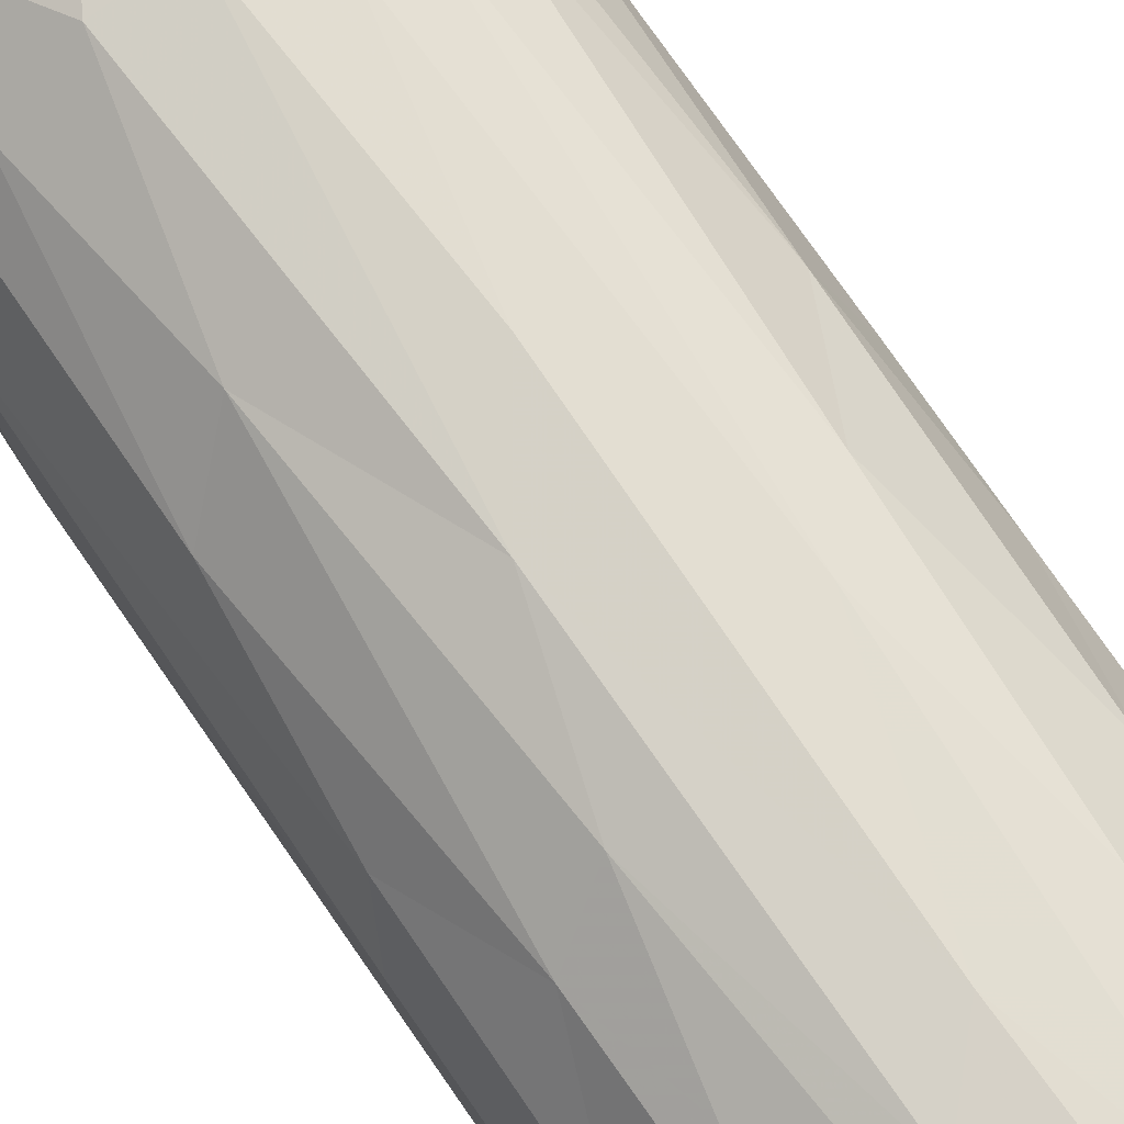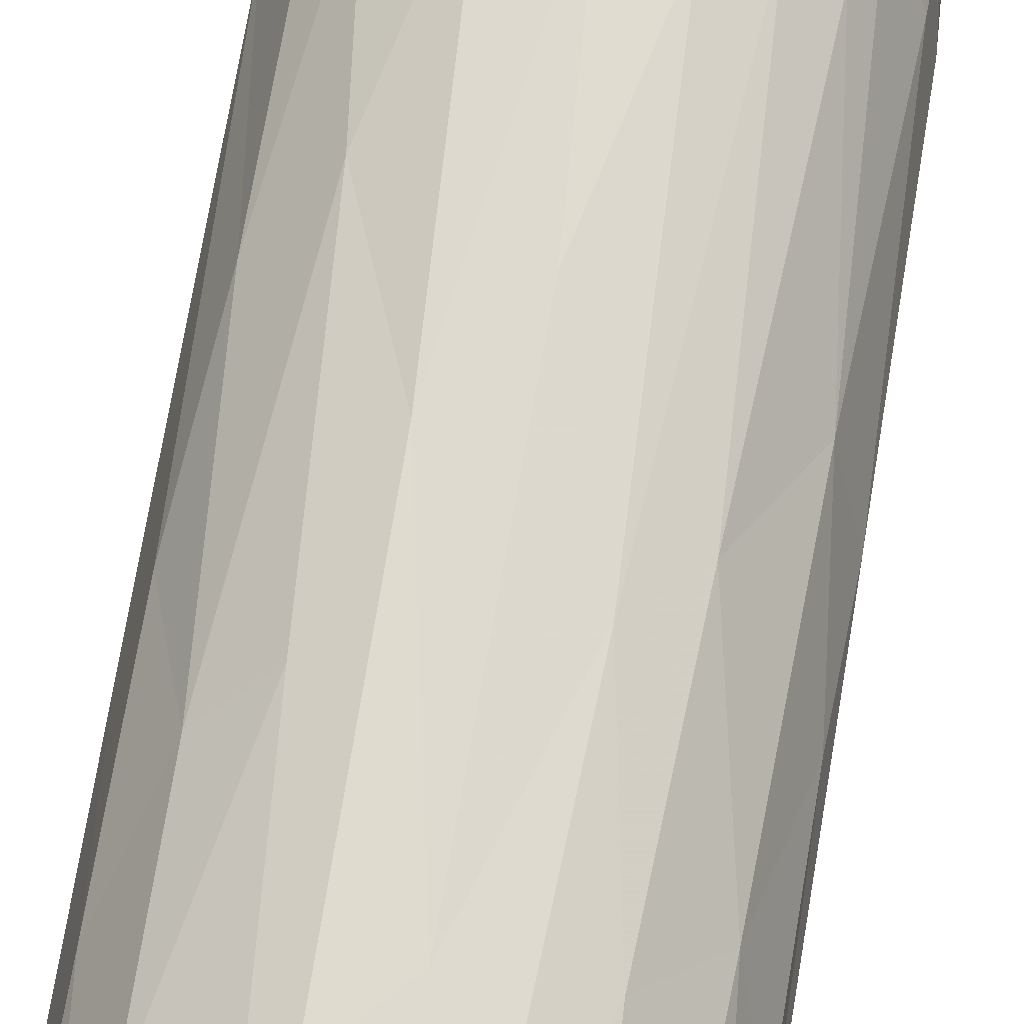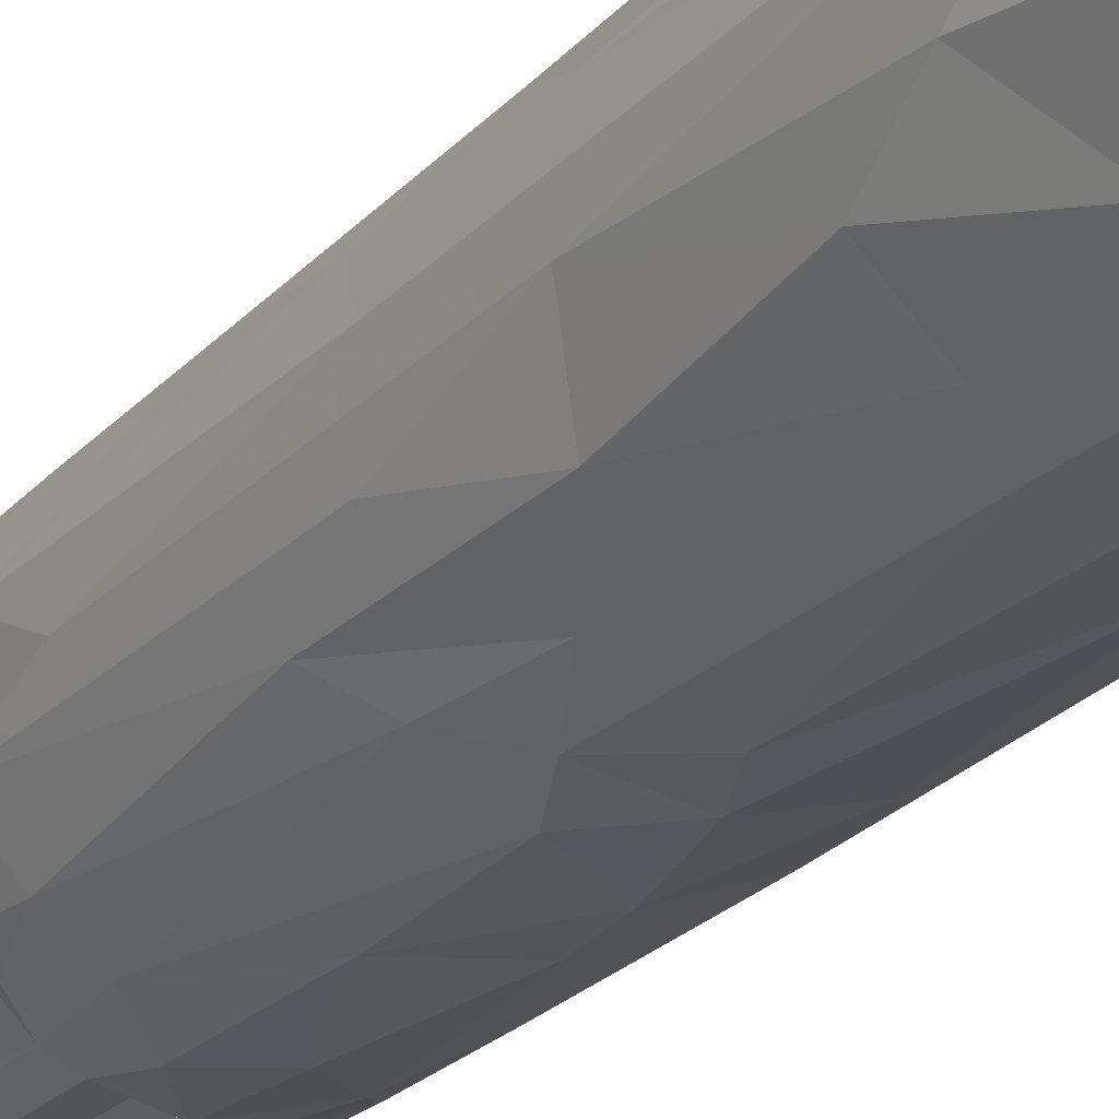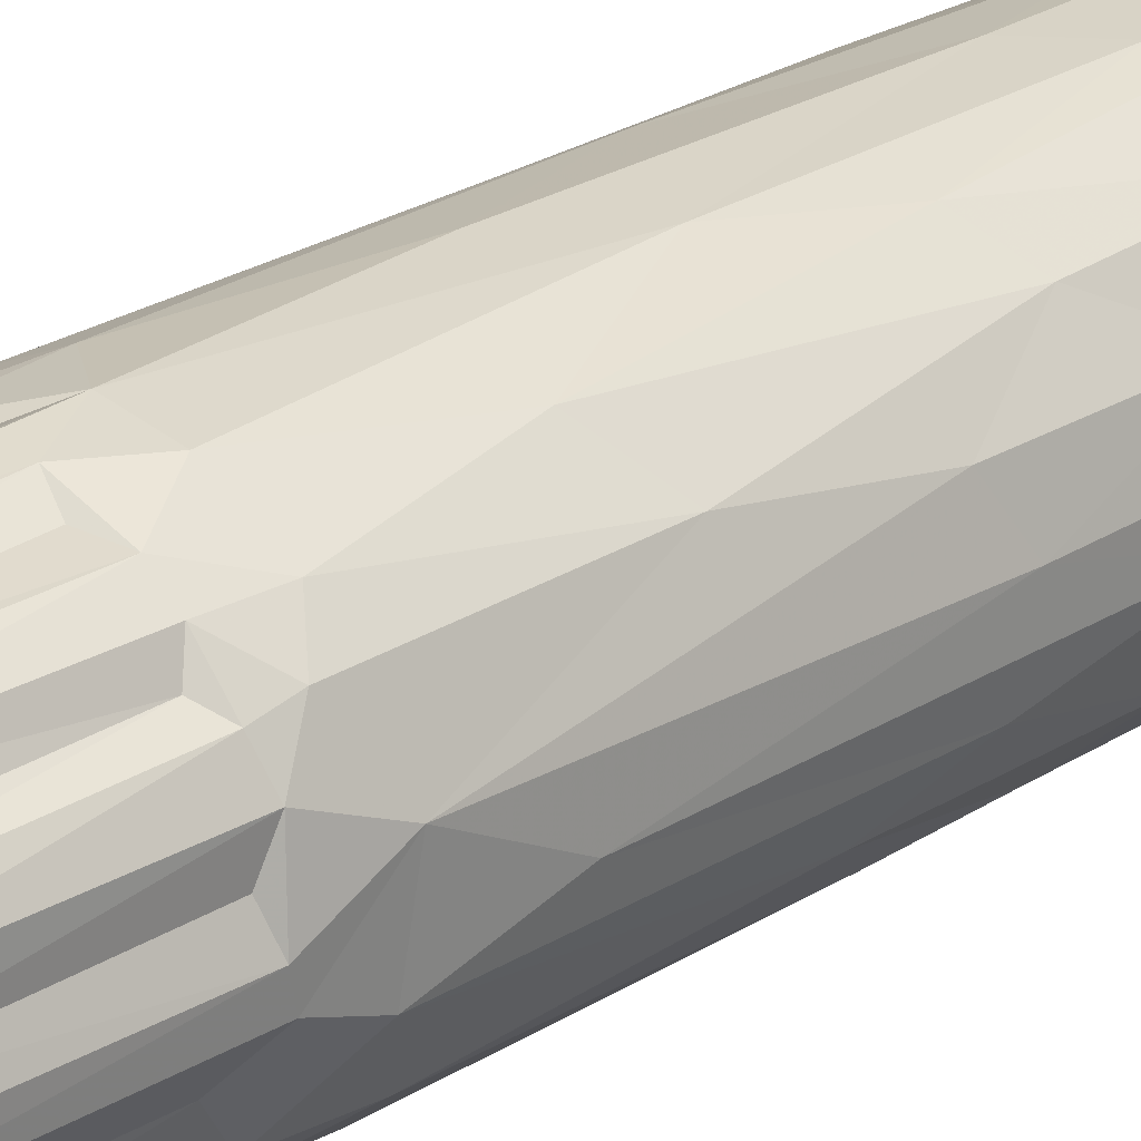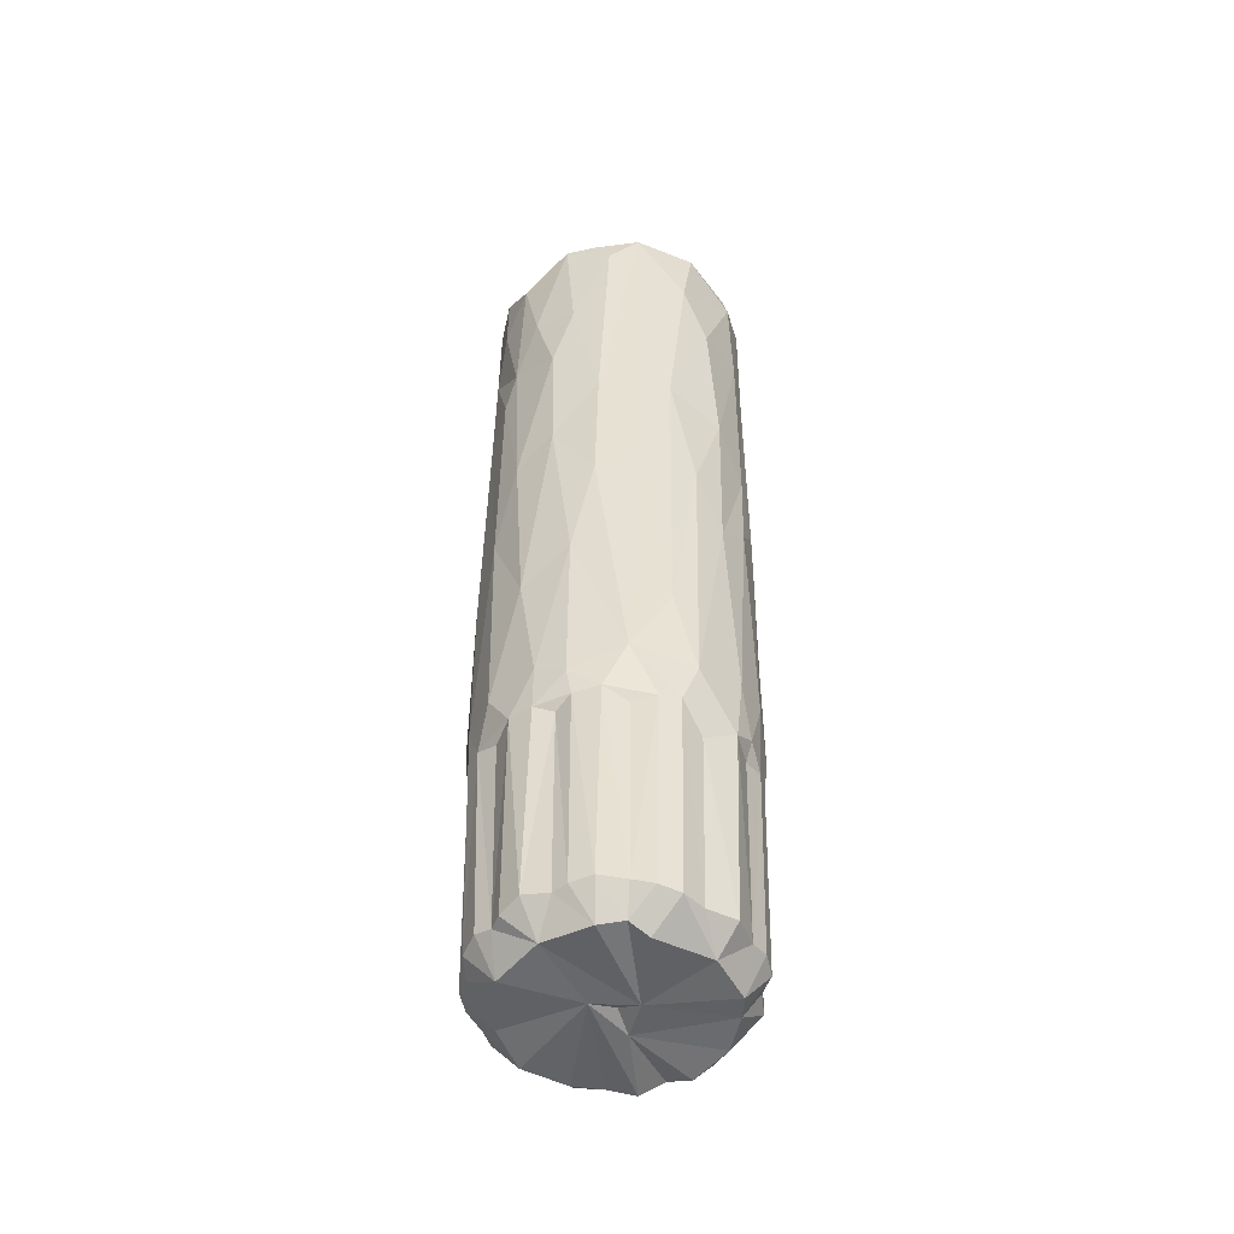
<metadata>
{"format":"obj","ext":"obj","renderer":"f3d","projection":"perspective","resolution":1024,"background":"white","views":[{"elev":74.5,"azim":-34.5,"up":"+Y"},{"elev":69.0,"azim":9.3,"up":"+Y"},{"elev":-25.4,"azim":-31.7,"up":"+Y"},{"elev":25.5,"azim":-136.0,"up":"+Y"},{"elev":-50.7,"azim":-106.0,"up":"+Z"}]}
</metadata>
<code>
v -0.01954 0.02499 -0.1152
v -0.01637 0.02846 -0.06284
v -0.009461 -0.03221 0.01261
v 0.01828 -0.02819 0.009011
v 0.01636 -0.02909 -0.03225
v -0.03042 0.01197 -0.062
v -0.02332 0.02001 -0.06545
v -0.01833 0.02733 0.09135
v -0.03315 0.003765 0.02243
v 0.03325 0.0027 -0.05208
v -0.005471 0.02936 0.1188
v 0.02237 0.01407 0.1181
v 0.03024 -0.01219 -0.06339
v -0.02064 -0.02653 0.03615
v -0.03008 0.005819 -0.06519
v -0.003202 -0.03357 0.08669
v -0.02272 0.01947 -0.1161
v 0.02889 0.01056 -0.06592
v 0.03196 -0.01011 -0.05092
v -0.03092 -0.004297 -0.1175
v 0.01877 0.02287 -0.1173
v 0.02089 0.02553 0.0998
v 0.005335 -0.03074 -0.109
v -0.0003291 0.03155 -0.1159
v -0.03172 -0.01073 0.02002
v -0.0275 0.01903 -0.05653
v 0.01413 -0.02 -0.1239
v 0.03333 0.004458 0.0006873
v 0.02056 0.02661 0.01172
v -0.02353 2.71e-05 -0.1234
v -0.02891 0.01421 0.1216
v -0.03054 -0.01264 0.1235
v 0.02779 0.0175 0.1066
v -0.02597 -0.01714 -0.1169
v -0.005233 -0.03315 0.03699
v -0.005233 -0.02406 -0.1225
v -0.02245 0.02479 -0.05219
v -0.0332 -0.003252 -0.031
v -0.009491 -0.03175 -0.05287
v -0.01164 0.03062 0.07478
v 0.02321 0.02283 0.1242
v -0.02393 0.01114 -0.1234
v 0.00785 0.02576 0.1181
v 0.01108 0.02176 -0.1232
v -0.003896 -0.01896 0.1132
v 0.03351 0.0004111 0.1136
v 0.029 -0.0169 0.01478
v -0.0142 0.02765 -0.1166
v -0.02783 -0.009574 -0.1173
v 0.03251 -0.007896 -0.004654
v -0.008477 -0.03217 -0.01905
v 0.01024 -0.03182 -0.0497
v 0.01533 0.02715 -0.1162
v -0.0003171 -0.03188 -0.06394
v 0.02778 -0.01255 -0.1179
v -0.02963 -0.01619 0.08684
v 0.006046 0.03192 0.1202
v -0.0007701 6.31e-05 -0.1219
v 0.01481 -0.02056 0.1166
v -0.03242 0.0001051 -0.06381
v -0.03044 -0.007054 0.1204
v -0.0203 -0.01416 -0.1229
v -0.02596 -0.02081 -0.04718
v 0.00562 -0.03245 0.1223
v 0.01359 -0.03088 0.1143
v 0.01752 0.02874 -0.04939
v 0.02757 -0.01676 -0.06349
v -0.0116 -0.03001 -0.06315
v 0.03266 -0.0004724 0.1219
v 0.01327 -0.03081 0.03122
v -0.008047 0.03253 0.005084
v -0.004111 -0.003781 -0.1232
v 0.004111 -0.03361 0.006027
v 0.02005 0.0236 -0.0661
v -0.01519 0.02968 0.02852
v 0.02917 0.0165 -0.00555
v -0.02933 0.005849 -0.115
v 0.01848 -0.02823 0.1025
v 0.0219 -0.01081 -0.124
v -0.005366 0.0324 -0.06303
v 0.005255 -0.003967 -0.1232
v -0.03209 -0.005035 -0.06262
v -0.02124 0.02458 -0.06301
v 0.01255 0.03098 0.02072
v -0.03046 0.01343 0.05232
v 0.003013 0.03259 0.08959
v -0.005531 -0.02976 -0.06511
v 0.0106 0.02966 -0.1156
v 0.01866 0.02764 0.05303
v -0.001822 -0.001539 0.1087
v 0.009986 0.03211 -0.04556
v -0.02505 0.00506 -0.1216
v -0.0288 -0.01038 -0.06997
v -0.03114 0.01105 0.1148
v 0.03002 0.006131 -0.1163
v 0.0233 0.00314 -0.1235
v -0.02355 0.02388 0.06881
v 0.006941 -0.03301 0.07851
v -0.0002586 -0.03355 0.0258
v 0.005789 -0.03314 -0.008254
v -0.01146 -0.0286 -0.116
v -0.0203 -0.02697 0.08841
v -0.01338 0.0298 0.1149
v 0.02406 -0.004416 -0.1221
v -0.03278 0.006762 -0.04971
v -0.0211 -0.02487 0.1226
v 0.03324 -0.0009254 0.08122
v -0.02667 0.01951 0.08773
v -0.00401 0.03255 0.1046
v 0.01621 0.02864 0.1103
v 0.03269 -0.0001289 -0.06265
v -0.003599 0.02535 -0.1237
v -0.01637 -0.02747 -0.06373
v 0.03182 0.01112 0.1208
v -0.01234 -0.03121 0.08411
v 0.01848 -0.01572 -0.1219
v -0.005746 -0.02842 -0.1157
v 0.01528 0.02942 -0.06421
v 0.03016 -0.005395 -0.0659
v 0.02395 0.0237 -0.04789
v 0.03182 -0.01012 0.07816
v 0.004841 0.02936 -0.1178
v -0.03206 -0.009066 -0.0522
v -0.0143 -0.03042 0.02334
v -0.02582 0.01709 -0.1158
v -8.91e-05 0.0336 -0.05292
v 0.009799 -0.02837 -0.08415
v 0.02858 0.01555 -0.06345
v 0.02416 0.01972 -0.1162
v 0.009668 0.03146 0.08278
v 0.02634 0.02052 -0.05872
v 0.02774 0.01869 0.04438
v 0.02608 0.0202 0.08275
v 0.002557 0.03354 -0.01047
v -0.01184 -0.02245 -0.1234
v 0.004058 0.01271 0.1113
v -0.03309 -0.00438 0.05279
v 0.02009 -0.02242 -0.1166
v 0.02335 -0.01944 -0.06587
v -0.02228 -0.02372 -0.06019
v -0.03111 0.001028 -0.1165
v -0.02209 -0.02545 0.01272
v -0.02468 0.02135 0.1218
v 0.0002454 -0.0333 -0.04221
v 0.005429 0.03054 -0.06537
v 0.01637 -0.02568 -0.1168
v -0.0164 -0.02589 -0.1152
v 0.02008 0.01449 -0.124
v 0.02562 -0.01603 -0.1145
v 0.01688 -0.00462 0.1121
v 0.02581 -0.02142 -0.02211
v -0.01941 -0.022 -0.116
v -0.01125 0.03201 -0.05302
v -0.01829 -0.02779 -0.04508
v 0.03064 -0.01307 0.122
v -0.02623 -0.01907 -0.0639
v 0.005737 -0.03158 -0.06503
v 0.02743 -0.01917 0.09088
v 0.01789 -0.02742 -0.06075
v -0.03299 0.003311 0.1228
v -0.01695 0.01367 0.114
v 0.02285 -0.02445 0.06658
v -0.02793 -0.01882 0.0484
v -0.01017 0.02941 -0.06476
v 0.0007719 -0.03376 0.118
v -0.007807 0.03223 0.06515
v -0.02057 -0.009408 0.1146
v -0.006463 0.03069 -0.1154
v -0.02 -0.02294 -0.06485
v 0.01798 -0.02851 0.08195
v 0.02125 -0.0261 0.1129
v -0.03242 -0.009474 0.1029
v 0.03248 0.007965 0.0222
v 0.02688 0.01466 -0.1168
v 0.02511 -0.02203 0.1218
v 0.004474 -0.02461 -0.1229
v -0.002342 0.03218 0.1241
v -0.01012 0.02809 -0.1166
v -0.01108 -0.0321 0.1221
v -0.02769 0.0189 -0.01322
v 0.03135 0.01104 0.08191
v 0.03049 0.0007411 -0.1179
v -0.01866 0.02785 -0.02124
v -0.001801 0.006435 -0.1233
v -0.02916 0.01268 -0.1154
v 0.02082 -0.02448 -0.06368
v 0.03167 0.01076 -0.05243
v -0.02708 0.01767 -0.06289
v -0.0003951 -0.03062 -0.1164
v -0.02382 0.02315 0.0341
v -0.02276 -0.02545 0.1155
v -0.03029 0.01409 0.01616
v -0.0155 0.02005 -0.1229
v -0.02827 -0.01779 0.00356
v 0.02712 0.01027 -0.1185
v 0.03211 0.005688 -0.064
v 0.00197 0.03301 0.05466
v 0.02882 -0.005713 -0.1154
v 0.022 -0.01847 -0.1168
v 0.01029 0.03096 -0.0632
v 0.02709 -0.01912 -0.05364
v 0.03243 0.007959 0.05671
f 32 160 172
f 172 137 56
f 172 160 137
f 56 137 163
f 160 9 137
f 137 9 38
f 137 38 25
f 123 194 25
f 25 38 123
f 32 172 191
f 160 85 9
f 163 137 25
f 38 105 123
f 123 105 82
f 82 105 60
f 61 31 160
f 32 61 160
f 32 106 61
f 163 25 194
f 38 9 105
f 194 123 63
f 82 156 123
f 105 6 60
f 82 60 20
f 191 172 56
f 94 85 160
f 9 85 192
f 192 105 9
f 63 123 156
f 82 93 156
f 60 141 20
f 102 191 56
f 60 6 15
f 93 82 49
f 49 82 20
f 194 14 163
f 192 180 105
f 142 194 63
f 156 93 34
f 94 160 31
f 106 32 191
f 31 61 161
f 161 61 167
f 15 77 60
f 60 77 141
f 93 49 34
f 94 108 85
f 14 194 142
f 26 105 180
f 6 105 26
f 140 63 156
f 15 6 77
f 6 185 77
f 141 77 92
f 62 34 49
f 20 141 30
f 167 61 106
f 94 143 108
f 142 63 154
f 154 63 140
f 140 156 169
f 34 152 156
f 77 185 92
f 42 92 185
f 141 92 30
f 30 62 20
f 106 191 179
f 143 94 31
f 108 97 85
f 190 192 85
f 188 185 6
f 124 14 142
f 188 6 26
f 156 152 169
f 179 191 102
f 113 154 140
f 140 169 113
f 185 188 125
f 185 125 42
f 143 31 161
f 180 192 190
f 62 152 34
f 106 45 167
f 179 102 115
f 3 124 142
f 169 152 113
f 147 113 152
f 14 115 102
f 37 26 180
f 113 39 154
f 188 83 7
f 188 7 125
f 154 3 142
f 190 183 180
f 180 183 37
f 26 83 188
f 125 7 17
f 147 152 135
f 125 17 42
f 135 152 62
f 143 8 108
f 14 124 115
f 193 42 17
f 108 8 97
f 3 154 51
f 154 39 51
f 68 39 113
f 83 1 7
f 113 147 68
f 7 1 17
f 101 68 147
f 135 101 147
f 92 42 72
f 17 1 193
f 30 92 72
f 62 30 72
f 97 75 190
f 190 75 183
f 26 37 83
f 179 165 64
f 8 143 103
f 16 115 35
f 115 124 35
f 124 3 99
f 37 183 153
f 2 83 37
f 161 167 90
f 2 1 83
f 135 36 101
f 16 179 115
f 51 39 144
f 68 101 117
f 72 42 193
f 8 103 40
f 124 99 35
f 37 153 2
f 68 117 87
f 1 2 48
f 1 48 193
f 135 62 72
f 99 3 73
f 3 51 73
f 101 36 117
f 100 51 144
f 68 54 39
f 54 68 87
f 153 183 71
f 39 54 144
f 87 117 54
f 117 189 54
f 189 117 36
f 40 103 109
f 35 98 16
f 183 75 71
f 51 100 73
f 48 2 178
f 72 36 135
f 35 99 98
f 2 80 164
f 2 164 178
f 48 178 193
f 176 189 36
f 36 72 81
f 177 109 103
f 153 80 2
f 72 193 184
f 45 179 64
f 144 54 52
f 80 178 164
f 16 98 165
f 168 112 178
f 178 80 168
f 193 178 112
f 36 81 176
f 54 157 52
f 72 184 58
f 71 126 153
f 54 23 157
f 184 193 112
f 109 86 40
f 98 99 70
f 72 58 81
f 165 98 65
f 166 197 71
f 99 73 70
f 100 144 52
f 168 80 24
f 168 24 112
f 197 134 71
f 153 126 80
f 81 58 184
f 44 184 112
f 109 177 57
f 126 71 134
f 80 126 24
f 109 57 86
f 112 24 122
f 98 170 65
f 52 5 100
f 73 100 4
f 176 81 27
f 65 170 78
f 98 70 170
f 112 122 44
f 86 130 197
f 175 64 65
f 90 150 136
f 100 5 4
f 122 24 126
f 73 4 70
f 134 91 126
f 127 146 159
f 145 122 126
f 146 176 27
f 57 110 86
f 197 84 134
f 145 126 200
f 162 170 70
f 126 91 200
f 145 200 122
f 116 27 81
f 122 200 88
f 70 4 162
f 122 88 44
f 184 44 148
f 81 184 79
f 175 65 171
f 136 150 12
f 130 86 110
f 197 130 84
f 52 159 5
f 79 116 81
f 136 12 43
f 84 130 89
f 5 151 4
f 134 84 91
f 159 151 5
f 91 118 200
f 159 146 186
f 200 118 88
f 146 138 186
f 27 138 146
f 104 184 96
f 104 79 184
f 96 184 148
f 41 57 177
f 155 59 175
f 59 155 150
f 27 116 199
f 138 27 199
f 22 130 110
f 66 91 84
f 53 88 118
f 186 138 199
f 88 53 44
f 78 158 171
f 89 130 22
f 4 47 162
f 4 151 47
f 201 151 159
f 91 66 118
f 139 186 199
f 171 158 175
f 44 53 21
f 79 199 116
f 41 177 43
f 66 84 29
f 162 47 158
f 67 186 139
f 199 149 139
f 21 148 44
f 89 29 84
f 149 67 139
f 74 21 118
f 118 21 53
f 55 149 199
f 199 79 55
f 41 43 12
f 33 110 41
f 186 201 159
f 148 21 129
f 175 158 155
f 67 201 186
f 74 129 21
f 155 69 150
f 29 120 66
f 151 201 19
f 118 66 131
f 118 131 74
f 149 13 67
f 96 148 195
f 133 89 22
f 201 67 13
f 74 131 129
f 104 55 79
f 150 69 12
f 41 114 33
f 33 22 110
f 132 89 133
f 47 121 158
f 89 132 29
f 29 76 120
f 151 19 50
f 55 13 149
f 104 198 55
f 129 174 148
f 41 12 69
f 133 22 33
f 132 76 29
f 47 151 50
f 131 66 120
f 13 19 201
f 13 55 198
f 104 182 198
f 148 174 195
f 104 96 182
f 69 155 46
f 46 155 121
f 181 133 33
f 133 181 132
f 131 120 76
f 13 198 119
f 111 119 198
f 111 198 182
f 195 95 96
f 69 114 41
f 46 121 107
f 202 132 181
f 121 47 50
f 13 111 19
f 111 13 119
f 18 195 128
f 128 129 131
f 128 195 174
f 128 174 129
f 196 95 195
f 182 96 95
f 114 69 46
f 46 33 114
f 33 46 181
f 76 132 173
f 121 50 107
f 18 196 195
f 46 107 181
f 181 107 202
f 202 173 132
f 76 187 131
f 19 111 10
f 196 128 131
f 128 196 18
f 196 182 95
f 202 107 173
f 107 28 173
f 173 28 76
f 107 50 28
f 76 28 187
f 50 19 28
f 28 19 10
f 187 196 131
f 111 182 196
f 28 10 187
f 10 196 187
f 111 196 10
f 49 20 62
f 54 189 23
f 52 157 159
f 189 176 146
f 23 189 146
f 127 157 23
f 157 127 159
f 23 146 127
f 166 86 197
f 97 8 40
f 166 40 86
f 75 97 40
f 85 97 190
f 14 102 163
f 102 56 163
f 170 162 158
f 158 78 170
f 65 78 171
f 161 11 143
f 136 161 90
f 43 11 136
f 161 136 11
f 90 45 150
f 167 45 90
f 64 175 59
f 45 59 150
f 59 45 64
f 158 121 155
f 65 64 165
f 166 71 75
f 166 75 40
f 179 45 106
f 165 179 16
f 177 11 43
f 110 57 41
f 11 177 103
f 143 11 103

</code>
